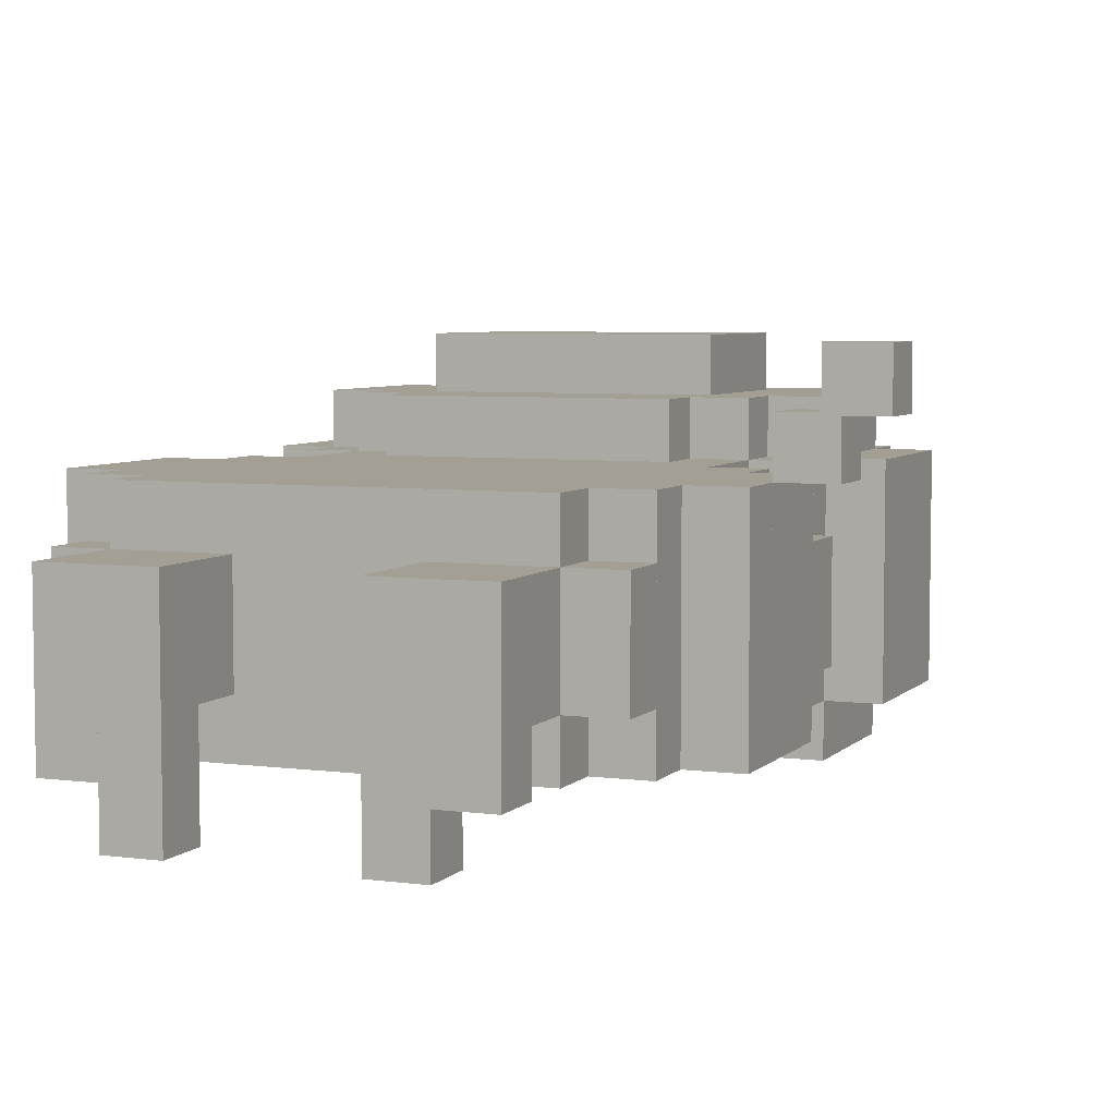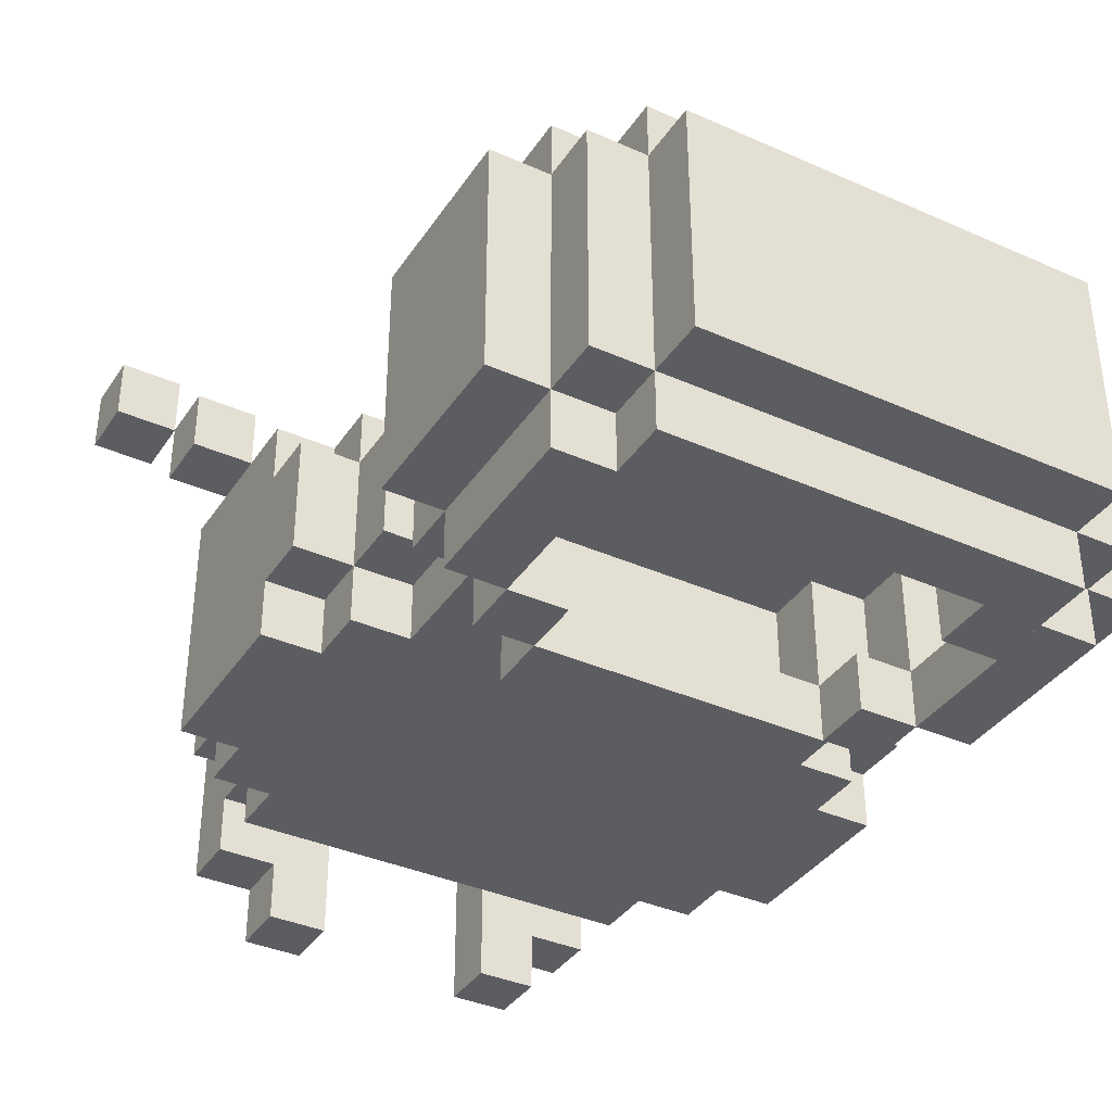
<metadata>
{"format":"obj","ext":"obj","renderer":"f3d","projection":"perspective","resolution":1024,"background":"white","views":[{"elev":5.5,"azim":22.3,"up":"+Z"},{"elev":-37.2,"azim":150.3,"up":"+Z"}]}
</metadata>
<code>
o cube
v 4 -6 1
v 4 -6 -1
v 4 -8 1
v 4 -8 -1
v 2 -6 -1
v 2 -6 1
v 2 -8 -1
v 2 -8 1
f 1 3 2
f 3 4 2
f 5 7 6
f 7 8 6
f 5 6 2
f 6 1 2
f 8 7 3
f 7 4 3
f 6 8 1
f 8 3 1
f 2 4 5
f 4 7 5
o cube
v -1 -6 1
v -1 -6 -1
v -1 -8 1
v -1 -8 -1
v -3 -6 -1
v -3 -6 1
v -3 -8 -1
v -3 -8 1
f 9 11 10
f 11 12 10
f 13 15 14
f 15 16 14
f 13 14 10
f 14 9 10
f 16 15 11
f 15 12 11
f 14 16 9
f 16 11 9
f 10 12 13
f 12 15 13
o cube
v 5 -3 2
v 5 -3 -2
v 5 -5 2
v 5 -5 -2
v 1 -3 -2
v 1 -3 2
v 1 -5 -2
v 1 -5 2
f 17 19 18
f 19 20 18
f 21 23 22
f 23 24 22
f 21 22 18
f 22 17 18
f 24 23 19
f 23 20 19
f 22 24 17
f 24 19 17
f 18 20 21
f 20 23 21
o cube
v -3 3 2
v -3 3 -2
v -3 2 2
v -3 2 -2
v -4 3 -2
v -4 3 2
v -4 2 -2
v -4 2 2
f 25 27 26
f 27 28 26
f 29 31 30
f 31 32 30
f 29 30 26
f 30 25 26
f 32 31 27
f 31 28 27
f 30 32 25
f 32 27 25
f 26 28 29
f 28 31 29
o cube
v -4 6 2
v -4 6 -2
v -4 3 2
v -4 3 -2
v -5 6 -2
v -5 6 2
v -5 3 -2
v -5 3 2
f 33 35 34
f 35 36 34
f 37 39 38
f 39 40 38
f 37 38 34
f 38 33 34
f 40 39 35
f 39 36 35
f 38 40 33
f 40 35 33
f 34 36 37
f 36 39 37
o cube
v 5 3 2
v 5 3 -2
v 5 2 2
v 5 2 -2
v 4 3 -2
v 4 3 2
v 4 2 -2
v 4 2 2
f 41 43 42
f 43 44 42
f 45 47 46
f 47 48 46
f 45 46 42
f 46 41 42
f 48 47 43
f 47 44 43
f 46 48 41
f 48 43 41
f 42 44 45
f 44 47 45
o cube
v 6 6 2
v 6 6 -2
v 6 3 2
v 6 3 -2
v 5 6 -2
v 5 6 2
v 5 3 -2
v 5 3 2
f 49 51 50
f 51 52 50
f 53 55 54
f 55 56 54
f 53 54 50
f 54 49 50
f 56 55 51
f 55 52 51
f 54 56 49
f 56 51 49
f 50 52 53
f 52 55 53
o cube
v -3 7 2
v -3 7 -2
v -3 6 2
v -3 6 -2
v -4 7 -2
v -4 7 2
v -4 6 -2
v -4 6 2
f 57 59 58
f 59 60 58
f 61 63 62
f 63 64 62
f 61 62 58
f 62 57 58
f 64 63 59
f 63 60 59
f 62 64 57
f 64 59 57
f 58 60 61
f 60 63 61
o cube
v 5 7 2
v 5 7 -2
v 5 6 2
v 5 6 -2
v 4 7 -2
v 4 7 2
v 4 6 -2
v 4 6 2
f 65 67 66
f 67 68 66
f 69 71 70
f 71 72 70
f 69 70 66
f 70 65 66
f 72 71 67
f 71 68 67
f 70 72 65
f 72 67 65
f 66 68 69
f 68 71 69
o cube
v 4 8 2
v 4 8 -2
v 4 7 2
v 4 7 -2
v -3 8 -2
v -3 8 2
v -3 7 -2
v -3 7 2
f 73 75 74
f 75 76 74
f 77 79 78
f 79 80 78
f 77 78 74
f 78 73 74
f 80 79 75
f 79 76 75
f 78 80 73
f 80 75 73
f 74 76 77
f 76 79 77
o cube
v -3 6 3
v -3 6 2
v -3 3 3
v -3 3 2
v -4 6 2
v -4 6 3
v -4 3 2
v -4 3 3
f 81 83 82
f 83 84 82
f 85 87 86
f 87 88 86
f 85 86 82
f 86 81 82
f 88 87 83
f 87 84 83
f 86 88 81
f 88 83 81
f 82 84 85
f 84 87 85
o cube
v -2 5 0
v -2 5 0
v -2 2 0
v -2 2 0
v -3 5 0
v -3 5 0
v -3 2 0
v -3 2 0
f 89 91 90
f 91 92 90
f 93 95 94
f 95 96 94
f 93 94 90
f 94 89 90
f 96 95 91
f 95 92 91
f 94 96 89
f 96 91 89
f 90 92 93
f 92 95 93
o cube
v 5 6 3
v 5 6 2
v 5 3 3
v 5 3 2
v 4 6 2
v 4 6 3
v 4 3 2
v 4 3 3
f 97 99 98
f 99 100 98
f 101 103 102
f 103 104 102
f 101 102 98
f 102 97 98
f 104 103 99
f 103 100 99
f 102 104 97
f 104 99 97
f 98 100 101
f 100 103 101
o cube
v 4 7 3
v 4 7 2
v 4 2 3
v 4 2 2
v -3 7 2
v -3 7 3
v -3 2 2
v -3 2 3
f 105 107 106
f 107 108 106
f 109 111 110
f 111 112 110
f 109 110 106
f 110 105 106
f 112 111 107
f 111 108 107
f 110 112 105
f 112 107 105
f 106 108 109
f 108 111 109
o cube
v 3 3 0
v 3 3 0
v 3 1 0
v 3 1 0
v -2 3 0
v -2 3 0
v -2 1 0
v -2 1 0
f 113 115 114
f 115 116 114
f 117 119 118
f 119 120 118
f 117 118 114
f 118 113 114
f 120 119 115
f 119 116 115
f 118 120 113
f 120 115 113
f 114 116 117
f 116 119 117
o cube
v -2 2 2
v -2 2 -2
v -2 1 2
v -2 1 -2
v -3 2 -2
v -3 2 2
v -3 1 -2
v -3 1 2
f 121 123 122
f 123 124 122
f 125 127 126
f 127 128 126
f 125 126 122
f 126 121 122
f 128 127 123
f 127 124 123
f 126 128 121
f 128 123 121
f 122 124 125
f 124 127 125
o cube
v 4 2 2
v 4 2 -2
v 4 1 2
v 4 1 -2
v 3 2 -2
v 3 2 2
v 3 1 -2
v 3 1 2
f 129 131 130
f 131 132 130
f 133 135 134
f 135 136 134
f 133 134 130
f 134 129 130
f 136 135 131
f 135 132 131
f 134 136 129
f 136 131 129
f 130 132 133
f 132 135 133
o cube
v 4 7 0
v 4 7 0
v 4 5 0
v 4 5 0
v -3 7 0
v -3 7 0
v -3 5 0
v -3 5 0
f 137 139 138
f 139 140 138
f 141 143 142
f 143 144 142
f 141 142 138
f 142 137 138
f 144 143 139
f 143 140 139
f 142 144 137
f 144 139 137
f 138 140 141
f 140 143 141
o cube
v 2 5 0
v 2 5 0
v 2 3 0
v 2 3 0
v -1 5 0
v -1 5 0
v -1 3 0
v -1 3 0
f 145 147 146
f 147 148 146
f 149 151 150
f 151 152 150
f 149 150 146
f 150 145 146
f 152 151 147
f 151 148 147
f 150 152 145
f 152 147 145
f 146 148 149
f 148 151 149
o cube
v 5 6 0
v 5 6 0
v 5 3 0
v 5 3 0
v 4 6 0
v 4 6 0
v 4 3 0
v 4 3 0
f 153 155 154
f 155 156 154
f 157 159 158
f 159 160 158
f 157 158 154
f 158 153 154
f 160 159 155
f 159 156 155
f 158 160 153
f 160 155 153
f 154 156 157
f 156 159 157
o cube
v -3 6 0
v -3 6 0
v -3 3 0
v -3 3 0
v -4 6 0
v -4 6 0
v -4 3 0
v -4 3 0
f 161 163 162
f 163 164 162
f 165 167 166
f 167 168 166
f 165 166 162
f 166 161 162
f 168 167 163
f 167 164 163
f 166 168 161
f 168 163 161
f 162 164 165
f 164 167 165
o cube
v -1 5 0
v -1 5 0
v -1 3 0
v -1 3 0
v -2 5 0
v -2 5 0
v -2 3 0
v -2 3 0
f 169 171 170
f 171 172 170
f 173 175 174
f 175 176 174
f 173 174 170
f 174 169 170
f 176 175 171
f 175 172 171
f 174 176 169
f 176 171 169
f 170 172 173
f 172 175 173
o cube
v 3 5 0
v 3 5 0
v 3 3 0
v 3 3 0
v 2 5 0
v 2 5 0
v 2 3 0
v 2 3 0
f 177 179 178
f 179 180 178
f 181 183 182
f 183 184 182
f 181 182 178
f 182 177 178
f 184 183 179
f 183 180 179
f 182 184 177
f 184 179 177
f 178 180 181
f 180 183 181
o cube
v 3 6 4
v 3 6 3
v 3 3 4
v 3 3 3
v -2 6 3
v -2 6 4
v -2 3 3
v -2 3 4
f 185 187 186
f 187 188 186
f 189 191 190
f 191 192 190
f 189 190 186
f 190 185 186
f 192 191 187
f 191 188 187
f 190 192 185
f 192 187 185
f 186 188 189
f 188 191 189
o cube
v 4 7 -2
v 4 7 -3
v 4 6 -2
v 4 6 -3
v -3 7 -3
v -3 7 -2
v -3 6 -3
v -3 6 -2
f 193 195 194
f 195 196 194
f 197 199 198
f 199 200 198
f 197 198 194
f 198 193 194
f 200 199 195
f 199 196 195
f 198 200 193
f 200 195 193
f 194 196 197
f 196 199 197
o cube
v -3 6 -2
v -3 6 -3
v -3 3 -2
v -3 3 -3
v -4 6 -3
v -4 6 -2
v -4 3 -3
v -4 3 -2
f 201 203 202
f 203 204 202
f 205 207 206
f 207 208 206
f 205 206 202
f 206 201 202
f 208 207 203
f 207 204 203
f 206 208 201
f 208 203 201
f 202 204 205
f 204 207 205
o cube
v 5 6 -2
v 5 6 -3
v 5 3 -2
v 5 3 -3
v 4 6 -3
v 4 6 -2
v 4 3 -3
v 4 3 -2
f 209 211 210
f 211 212 210
f 213 215 214
f 215 216 214
f 213 214 210
f 214 209 210
f 216 215 211
f 215 212 211
f 214 216 209
f 216 211 209
f 210 212 213
f 212 215 213
o cube
v -2 3 -2
v -2 3 -3
v -2 2 -2
v -2 2 -3
v -3 3 -3
v -3 3 -2
v -3 2 -3
v -3 2 -2
f 217 219 218
f 219 220 218
f 221 223 222
f 223 224 222
f 221 222 218
f 222 217 218
f 224 223 219
f 223 220 219
f 222 224 217
f 224 219 217
f 218 220 221
f 220 223 221
o cube
v 4 3 -2
v 4 3 -3
v 4 2 -2
v 4 2 -3
v 3 3 -3
v 3 3 -2
v 3 2 -3
v 3 2 -2
f 225 227 226
f 227 228 226
f 229 231 230
f 231 232 230
f 229 230 226
f 230 225 226
f 232 231 227
f 231 228 227
f 230 232 225
f 232 227 225
f 226 228 229
f 228 231 229
o cube
v 3 2 -2
v 3 2 -3
v 3 1 -2
v 3 1 -3
v -2 2 -3
v -2 2 -2
v -2 1 -3
v -2 1 -2
f 233 235 234
f 235 236 234
f 237 239 238
f 239 240 238
f 237 238 234
f 238 233 234
f 240 239 235
f 239 236 235
f 238 240 233
f 240 235 233
f 234 236 237
f 236 239 237
o cube
v 3 2 3
v 3 2 1
v 3 1 3
v 3 1 1
v -2 2 1
v -2 2 3
v -2 1 1
v -2 1 3
f 241 243 242
f 243 244 242
f 245 247 246
f 247 248 246
f 245 246 242
f 246 241 242
f 248 247 243
f 247 244 243
f 246 248 241
f 248 243 241
f 242 244 245
f 244 247 245
o cube
v 3 -7 -1
v 3 -7 -3
v 3 -8 -1
v 3 -8 -3
v 2 -7 -3
v 2 -7 -1
v 2 -8 -3
v 2 -8 -1
f 249 251 250
f 251 252 250
f 253 255 254
f 255 256 254
f 253 254 250
f 254 249 250
f 256 255 251
f 255 252 251
f 254 256 249
f 256 251 249
f 250 252 253
f 252 255 253
o cube
v -1 -7 -1
v -1 -7 -3
v -1 -8 -1
v -1 -8 -3
v -2 -7 -3
v -2 -7 -1
v -2 -8 -3
v -2 -8 -1
f 257 259 258
f 259 260 258
f 261 263 262
f 263 264 262
f 261 262 258
f 262 257 258
f 264 263 259
f 263 260 259
f 262 264 257
f 264 259 257
f 258 260 261
f 260 263 261
o cube
v 7 -2 3
v 7 -2 2
v 7 -3 3
v 7 -3 2
v 6 -2 2
v 6 -2 3
v 6 -3 2
v 6 -3 3
f 265 267 266
f 267 268 266
f 269 271 270
f 271 272 270
f 269 270 266
f 270 265 266
f 272 271 267
f 271 268 267
f 270 272 265
f 272 267 265
f 266 268 269
f 268 271 269
o cube
v 8 -3 4
v 8 -3 3
v 8 -4 4
v 8 -4 3
v 7 -3 3
v 7 -3 4
v 7 -4 3
v 7 -4 4
f 273 275 274
f 275 276 274
f 277 279 278
f 279 280 278
f 277 278 274
f 278 273 274
f 280 279 275
f 279 276 275
f 278 280 273
f 280 275 273
f 274 276 277
f 276 279 277
o cube
v 6 -2 2
v 6 -2 -2
v 6 -3 2
v 6 -3 -2
v -5 -2 -2
v -5 -2 2
v -5 -3 -2
v -5 -3 2
f 281 283 282
f 283 284 282
f 285 287 286
f 287 288 286
f 285 286 282
f 286 281 282
f 288 287 283
f 287 284 283
f 286 288 281
f 288 283 281
f 282 284 285
f 284 287 285
o cube
v 4 -5 2
v 4 -5 -1
v 4 -6 2
v 4 -6 -1
v -3 -5 -1
v -3 -5 2
v -3 -6 -1
v -3 -6 2
f 289 291 290
f 291 292 290
f 293 295 294
f 295 296 294
f 293 294 290
f 294 289 290
f 296 295 291
f 295 292 291
f 294 296 289
f 296 291 289
f 290 292 293
f 292 295 293
o cube
v 5 -5 1
v 5 -5 -1
v 5 -6 1
v 5 -6 -1
v -4 -5 -1
v -4 -5 1
v -4 -6 -1
v -4 -6 1
f 297 299 298
f 299 300 298
f 301 303 302
f 303 304 302
f 301 302 298
f 302 297 298
f 304 303 299
f 303 300 299
f 302 304 297
f 304 299 297
f 298 300 301
f 300 303 301
o cube
v -3 1 0
v -3 1 -1
v -3 0 0
v -3 0 -1
v -4 1 -1
v -4 1 0
v -4 0 -1
v -4 0 0
f 305 307 306
f 307 308 306
f 309 311 310
f 311 312 310
f 309 310 306
f 310 305 306
f 312 311 307
f 311 308 307
f 310 312 305
f 312 307 305
f 306 308 309
f 308 311 309
o cube
v 5 1 0
v 5 1 -1
v 5 0 0
v 5 0 -1
v 4 1 -1
v 4 1 0
v 4 0 -1
v 4 0 0
f 313 315 314
f 315 316 314
f 317 319 318
f 319 320 318
f 317 318 314
f 318 313 314
f 320 319 315
f 319 316 315
f 318 320 313
f 320 315 313
f 314 316 317
f 316 319 317
o cube
v 4 1 1
v 4 1 -2
v 4 0 1
v 4 0 -2
v -3 1 -2
v -3 1 1
v -3 0 -2
v -3 0 1
f 321 323 322
f 323 324 322
f 325 327 326
f 327 328 326
f 325 326 322
f 326 321 322
f 328 327 323
f 327 324 323
f 326 328 321
f 328 323 321
f 322 324 325
f 324 327 325
o cube
v 1 -1 -1
v 1 -1 -2
v 1 -2 -1
v 1 -2 -2
v 0 -1 -2
v 0 -1 -1
v 0 -2 -2
v 0 -2 -1
f 329 331 330
f 331 332 330
f 333 335 334
f 335 336 334
f 333 334 330
f 334 329 330
f 336 335 331
f 335 332 331
f 334 336 329
f 336 331 329
f 330 332 333
f 332 335 333
o cube
v -2 6 -2
v -2 6 -3
v -2 5 -2
v -2 5 -3
v -3 6 -3
v -3 6 -2
v -3 5 -3
v -3 5 -2
f 337 339 338
f 339 340 338
f 341 343 342
f 343 344 342
f 341 342 338
f 342 337 338
f 344 343 339
f 343 340 339
f 342 344 337
f 344 339 337
f 338 340 341
f 340 343 341
o cube
v 4 6 -2
v 4 6 -3
v 4 5 -2
v 4 5 -3
v 3 6 -3
v 3 6 -2
v 3 5 -3
v 3 5 -2
f 345 347 346
f 347 348 346
f 349 351 350
f 351 352 350
f 349 350 346
f 350 345 346
f 352 351 347
f 351 348 347
f 350 352 345
f 352 347 345
f 346 348 349
f 348 351 349
o cube
v 6 -1 2
v 6 -1 -2
v 6 -2 2
v 6 -2 -2
v 1 -1 -2
v 1 -1 2
v 1 -2 -2
v 1 -2 2
f 353 355 354
f 355 356 354
f 357 359 358
f 359 360 358
f 357 358 354
f 358 353 354
f 360 359 355
f 359 356 355
f 358 360 353
f 360 355 353
f 354 356 357
f 356 359 357
o cube
v 5 0 2
v 5 0 1
v 5 -1 2
v 5 -1 1
v -4 0 1
v -4 0 2
v -4 -1 1
v -4 -1 2
f 361 363 362
f 363 364 362
f 365 367 366
f 367 368 366
f 365 366 362
f 366 361 362
f 368 367 363
f 367 364 363
f 366 368 361
f 368 363 361
f 362 364 365
f 364 367 365
o cube
v -3 0 1
v -3 0 -1
v -3 -1 1
v -3 -1 -1
v -5 0 -1
v -5 0 1
v -5 -1 -1
v -5 -1 1
f 369 371 370
f 371 372 370
f 373 375 374
f 375 376 374
f 373 374 370
f 374 369 370
f 376 375 371
f 375 372 371
f 374 376 369
f 376 371 369
f 370 372 373
f 372 375 373
o cube
v 5 0 -1
v 5 0 -2
v 5 -1 -1
v 5 -1 -2
v -4 0 -2
v -4 0 -1
v -4 -1 -2
v -4 -1 -1
f 377 379 378
f 379 380 378
f 381 383 382
f 383 384 382
f 381 382 378
f 382 377 378
f 384 383 379
f 383 380 379
f 382 384 377
f 384 379 377
f 378 380 381
f 380 383 381
o cube
v 6 0 1
v 6 0 -1
v 6 -1 1
v 6 -1 -1
v 4 0 -1
v 4 0 1
v 4 -1 -1
v 4 -1 1
f 385 387 386
f 387 388 386
f 389 391 390
f 391 392 390
f 389 390 386
f 390 385 386
f 392 391 387
f 391 388 387
f 390 392 385
f 392 387 385
f 386 388 389
f 388 391 389
o cube
v 1 -3 -1
v 1 -3 -2
v 1 -6 -1
v 1 -6 -2
v 0 -3 -2
v 0 -3 -1
v 0 -6 -2
v 0 -6 -1
f 393 395 394
f 395 396 394
f 397 399 398
f 399 400 398
f 397 398 394
f 398 393 394
f 400 399 395
f 399 396 395
f 398 400 393
f 400 395 393
f 394 396 397
f 396 399 397
o cube
v 4 -5 -1
v 4 -5 -2
v 4 -6 -1
v 4 -6 -2
v 1 -5 -2
v 1 -5 -1
v 1 -6 -2
v 1 -6 -1
f 401 403 402
f 403 404 402
f 405 407 406
f 407 408 406
f 405 406 402
f 406 401 402
f 408 407 403
f 407 404 403
f 406 408 401
f 408 403 401
f 402 404 405
f 404 407 405
o cube
v 0 -5 -1
v 0 -5 -2
v 0 -6 -1
v 0 -6 -2
v -3 -5 -2
v -3 -5 -1
v -3 -6 -2
v -3 -6 -1
f 409 411 410
f 411 412 410
f 413 415 414
f 415 416 414
f 413 414 410
f 414 409 410
f 416 415 411
f 415 412 411
f 414 416 409
f 416 411 409
f 410 412 413
f 412 415 413
o cube
v 4 1 2
v 4 1 1
v 4 0 2
v 4 0 1
v -3 1 1
v -3 1 2
v -3 0 1
v -3 0 2
f 417 419 418
f 419 420 418
f 421 423 422
f 423 424 422
f 421 422 418
f 422 417 418
f 424 423 419
f 423 420 419
f 422 424 417
f 424 419 417
f 418 420 421
f 420 423 421
o cube
v -3 1 1
v -3 1 0
v -3 0 1
v -3 0 0
v -4 1 0
v -4 1 1
v -4 0 0
v -4 0 1
f 425 427 426
f 427 428 426
f 429 431 430
f 431 432 430
f 429 430 426
f 430 425 426
f 432 431 427
f 431 428 427
f 430 432 425
f 432 427 425
f 426 428 429
f 428 431 429
o cube
v 5 1 1
v 5 1 0
v 5 0 1
v 5 0 0
v 4 1 0
v 4 1 1
v 4 0 0
v 4 0 1
f 433 435 434
f 435 436 434
f 437 439 438
f 439 440 438
f 437 438 434
f 438 433 434
f 440 439 435
f 439 436 435
f 438 440 433
f 440 435 433
f 434 436 437
f 436 439 437
o cube
v -4 -3 2
v -4 -3 -2
v -4 -4 2
v -4 -4 -2
v -5 -3 -2
v -5 -3 2
v -5 -4 -2
v -5 -4 2
f 441 443 442
f 443 444 442
f 445 447 446
f 447 448 446
f 445 446 442
f 446 441 442
f 448 447 443
f 447 444 443
f 446 448 441
f 448 443 441
f 442 444 445
f 444 447 445
o cube
v 4 5 0
v 4 5 0
v 4 2 0
v 4 2 0
v 3 5 0
v 3 5 0
v 3 2 0
v 3 2 0
f 449 451 450
f 451 452 450
f 453 455 454
f 455 456 454
f 453 454 450
f 454 449 450
f 456 455 451
f 455 452 451
f 454 456 449
f 456 451 449
f 450 452 453
f 452 455 453
o cube
v 4 -7 -1
v 4 -7 -2
v 4 -8 -1
v 4 -8 -2
v 3 -7 -2
v 3 -7 -1
v 3 -8 -2
v 3 -8 -1
f 457 459 458
f 459 460 458
f 461 463 462
f 463 464 462
f 461 462 458
f 462 457 458
f 464 463 459
f 463 460 459
f 462 464 457
f 464 459 457
f 458 460 461
f 460 463 461
o cube
v -2 -7 -1
v -2 -7 -2
v -2 -8 -1
v -2 -8 -2
v -3 -7 -2
v -3 -7 -1
v -3 -8 -2
v -3 -8 -1
f 465 467 466
f 467 468 466
f 469 471 470
f 471 472 470
f 469 470 466
f 470 465 466
f 472 471 467
f 471 468 467
f 470 472 465
f 472 467 465
f 466 468 469
f 468 471 469
o cube
v 6 -3 2
v 6 -3 -2
v 6 -4 2
v 6 -4 -2
v 5 -3 -2
v 5 -3 2
v 5 -4 -2
v 5 -4 2
f 473 475 474
f 475 476 474
f 477 479 478
f 479 480 478
f 477 478 474
f 478 473 474
f 480 479 475
f 479 476 475
f 478 480 473
f 480 475 473
f 474 476 477
f 476 479 477
o cube
v 0 -1 2
v 0 -1 -2
v 0 -2 2
v 0 -2 -2
v -5 -1 -2
v -5 -1 2
v -5 -2 -2
v -5 -2 2
f 481 483 482
f 483 484 482
f 485 487 486
f 487 488 486
f 485 486 482
f 486 481 482
f 488 487 483
f 487 484 483
f 486 488 481
f 488 483 481
f 482 484 485
f 484 487 485
o cube
v 0 -3 2
v 0 -3 -2
v 0 -5 2
v 0 -5 -2
v -4 -3 -2
v -4 -3 2
v -4 -5 -2
v -4 -5 2
f 489 491 490
f 491 492 490
f 493 495 494
f 495 496 494
f 493 494 490
f 494 489 490
f 496 495 491
f 495 492 491
f 494 496 489
f 496 491 489
f 490 492 493
f 492 495 493
o cube
v 1 -1 2
v 1 -1 1
v 1 -2 2
v 1 -2 1
v 0 -1 1
v 0 -1 2
v 0 -2 1
v 0 -2 2
f 497 499 498
f 499 500 498
f 501 503 502
f 503 504 502
f 501 502 498
f 502 497 498
f 504 503 499
f 503 500 499
f 502 504 497
f 504 499 497
f 498 500 501
f 500 503 501
o cube
v 1 -3 2
v 1 -3 1
v 1 -5 2
v 1 -5 1
v 0 -3 1
v 0 -3 2
v 0 -5 1
v 0 -5 2
f 505 507 506
f 507 508 506
f 509 511 510
f 511 512 510
f 509 510 506
f 510 505 506
f 512 511 507
f 511 508 507
f 510 512 505
f 512 507 505
f 506 508 509
f 508 511 509

</code>
